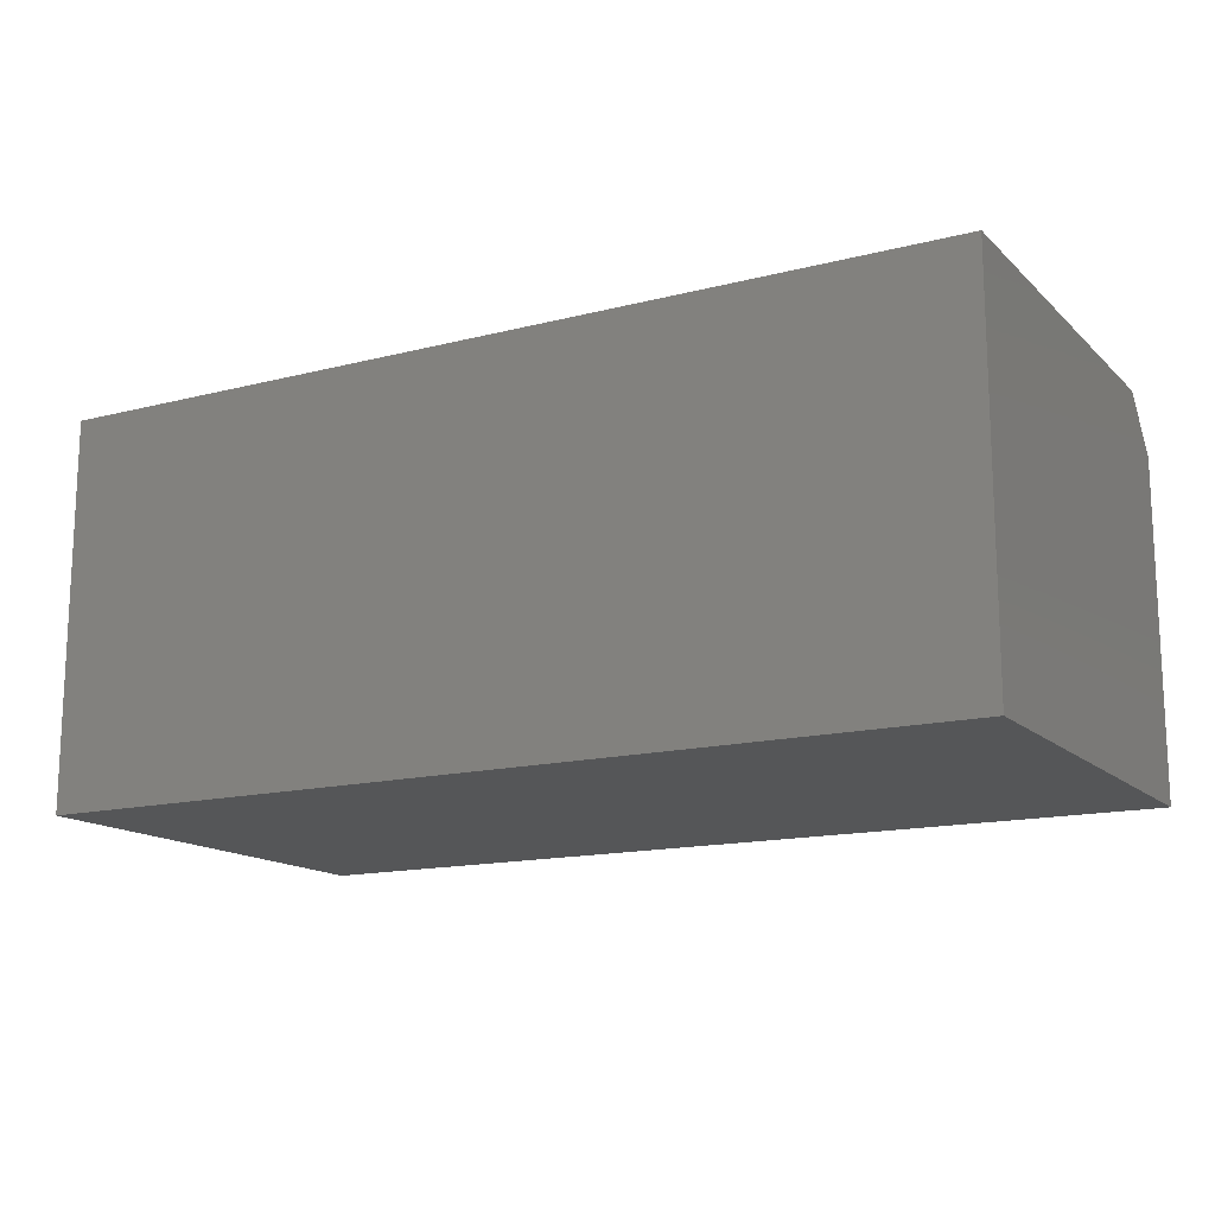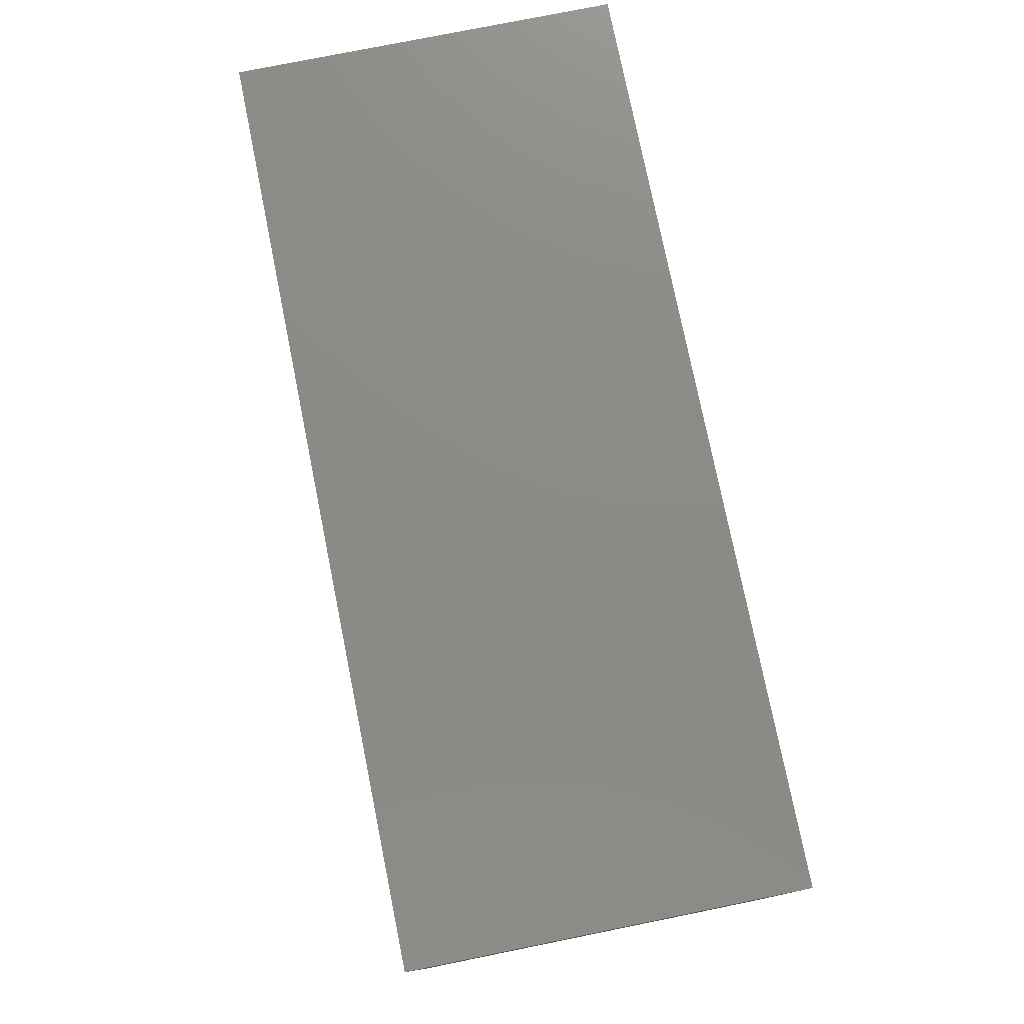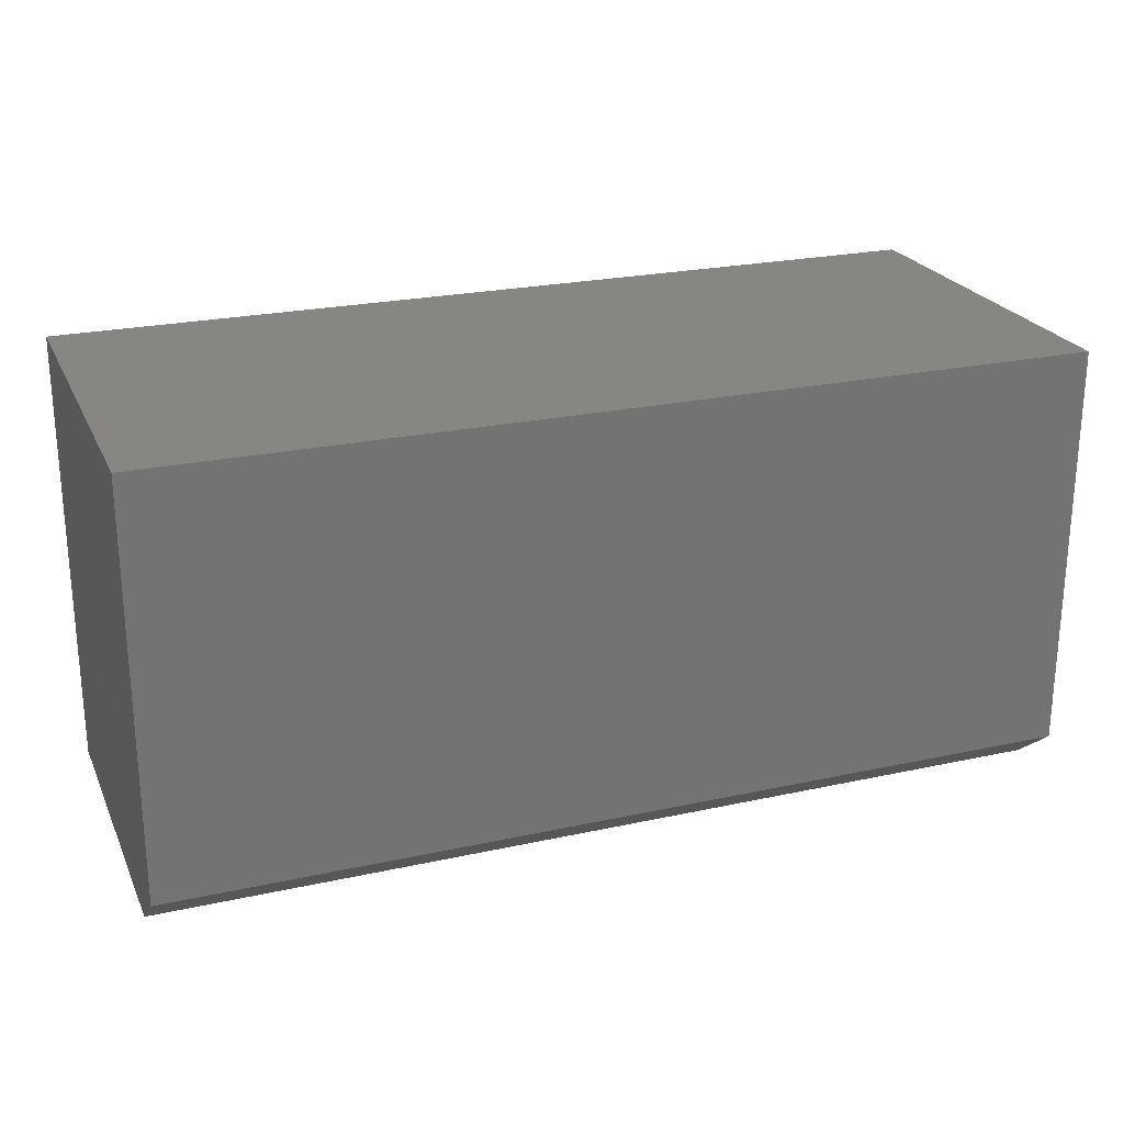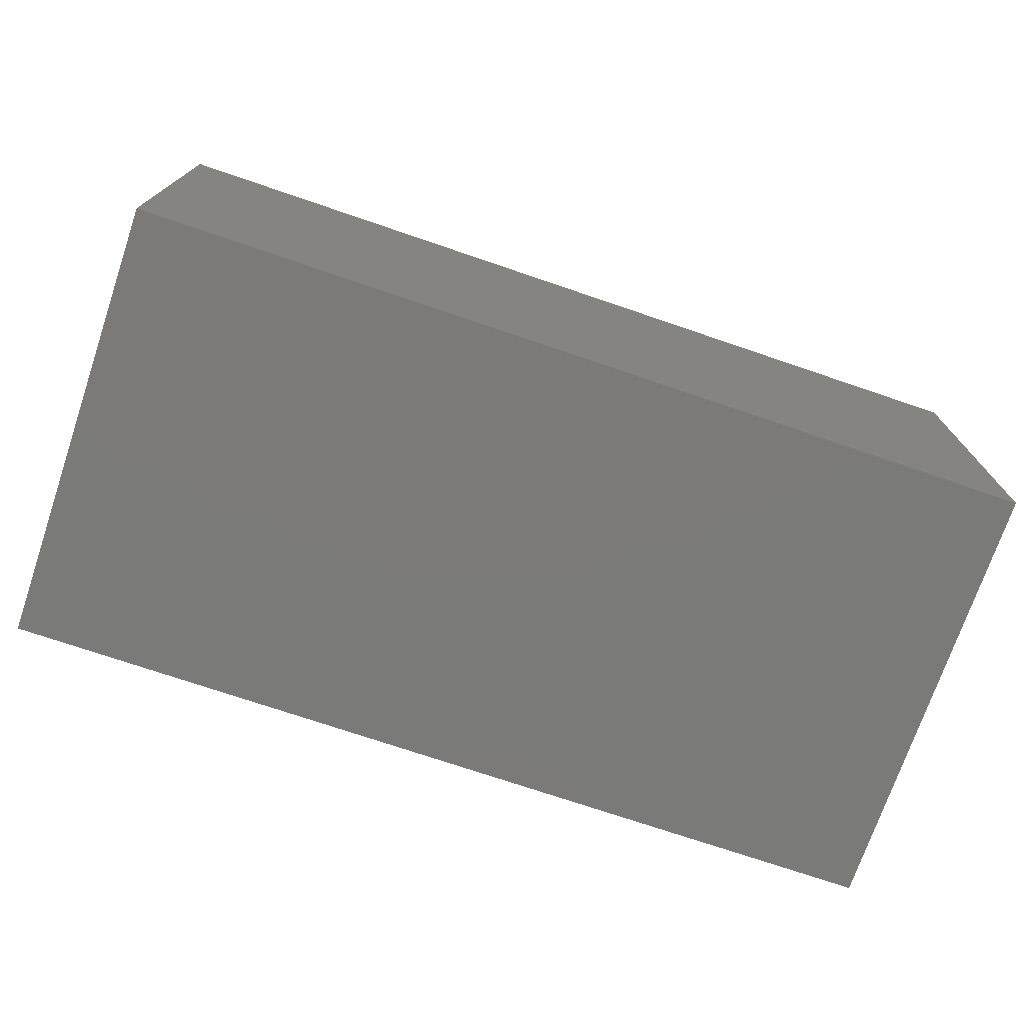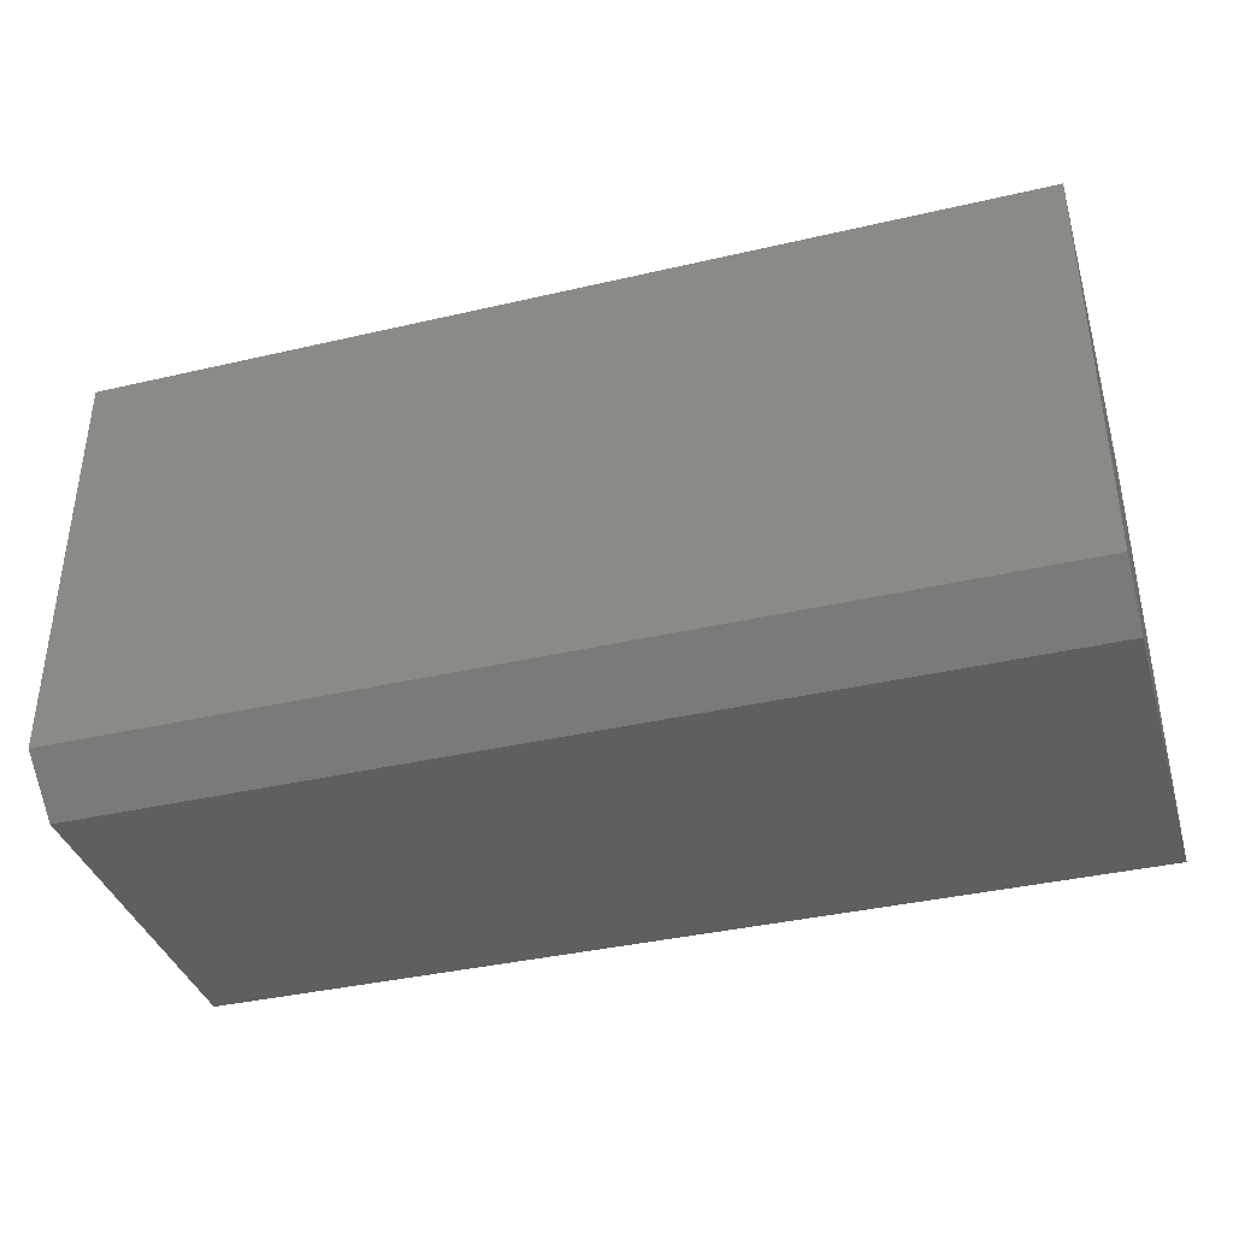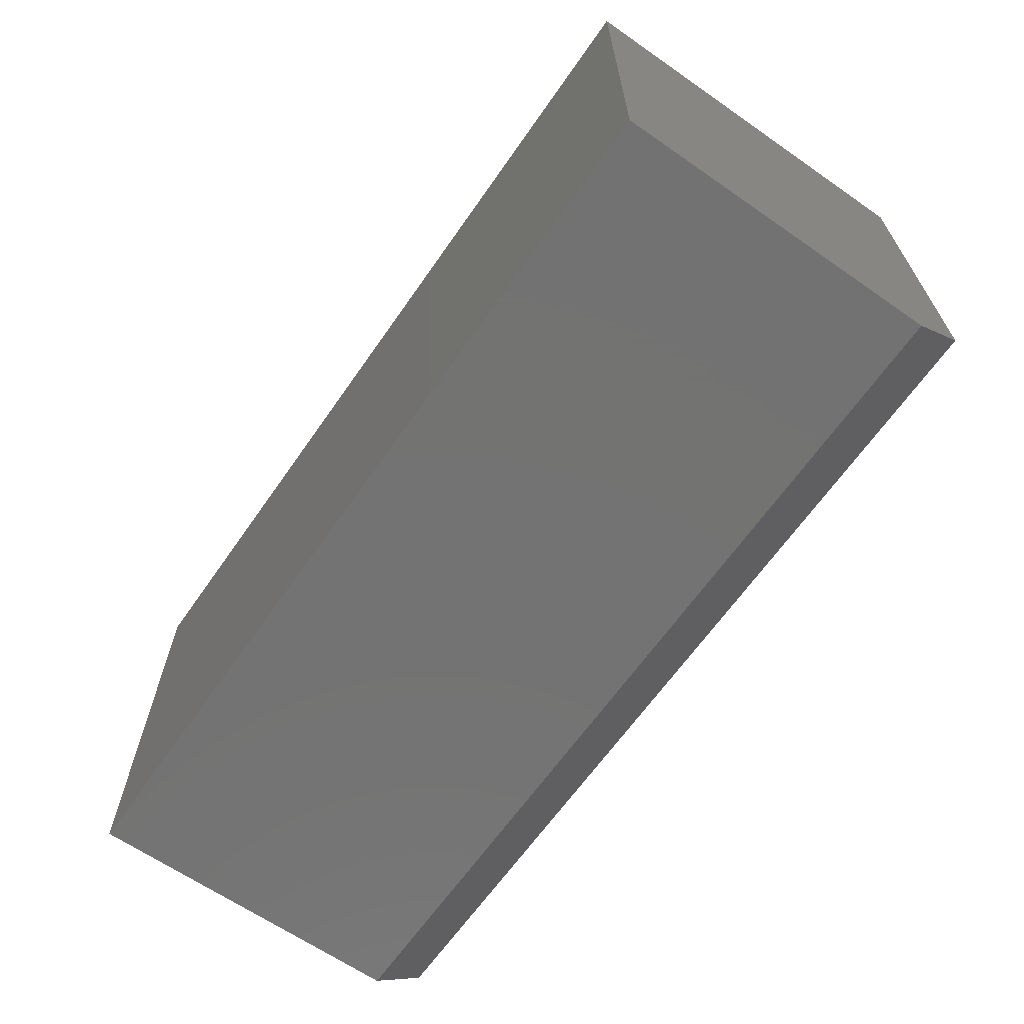
<metadata>
{"format":"stl","ext":"stl","renderer":"f3d","projection":"perspective","resolution":1024,"background":"white","views":[{"elev":-14.8,"azim":28.9,"up":"+Y"},{"elev":77.1,"azim":78.6,"up":"+Z"},{"elev":23.6,"azim":159.8,"up":"+Z"},{"elev":-73.4,"azim":-18.8,"up":"+Y"},{"elev":-37.9,"azim":-163.5,"up":"+Z"},{"elev":-65.0,"azim":55.1,"up":"+Z"}]}
</metadata>
<code>
# stl→obj: 10 verts, 16 faces
v -0.75 3.903e-18 -0.3047
v -0.75 4.12e-17 0.3671
v 0.75 1.704e-16 -0.3047
v 0.75 2.077e-16 0.3671
v -0.75 -0.6328 0.3671
v -0.75 -0.6328 -0.375
v -0.75 -0.08594 -0.375
v 0.75 -0.6328 0.3671
v 0.75 -0.6328 -0.375
v 0.75 -0.08594 -0.375
f 1 2 3
f 3 2 4
f 5 2 6
f 6 2 1
f 6 1 7
f 4 8 3
f 3 8 9
f 3 9 10
f 6 7 9
f 9 7 10
f 7 1 10
f 10 1 3
f 6 9 5
f 5 9 8
f 8 4 5
f 5 4 2

</code>
